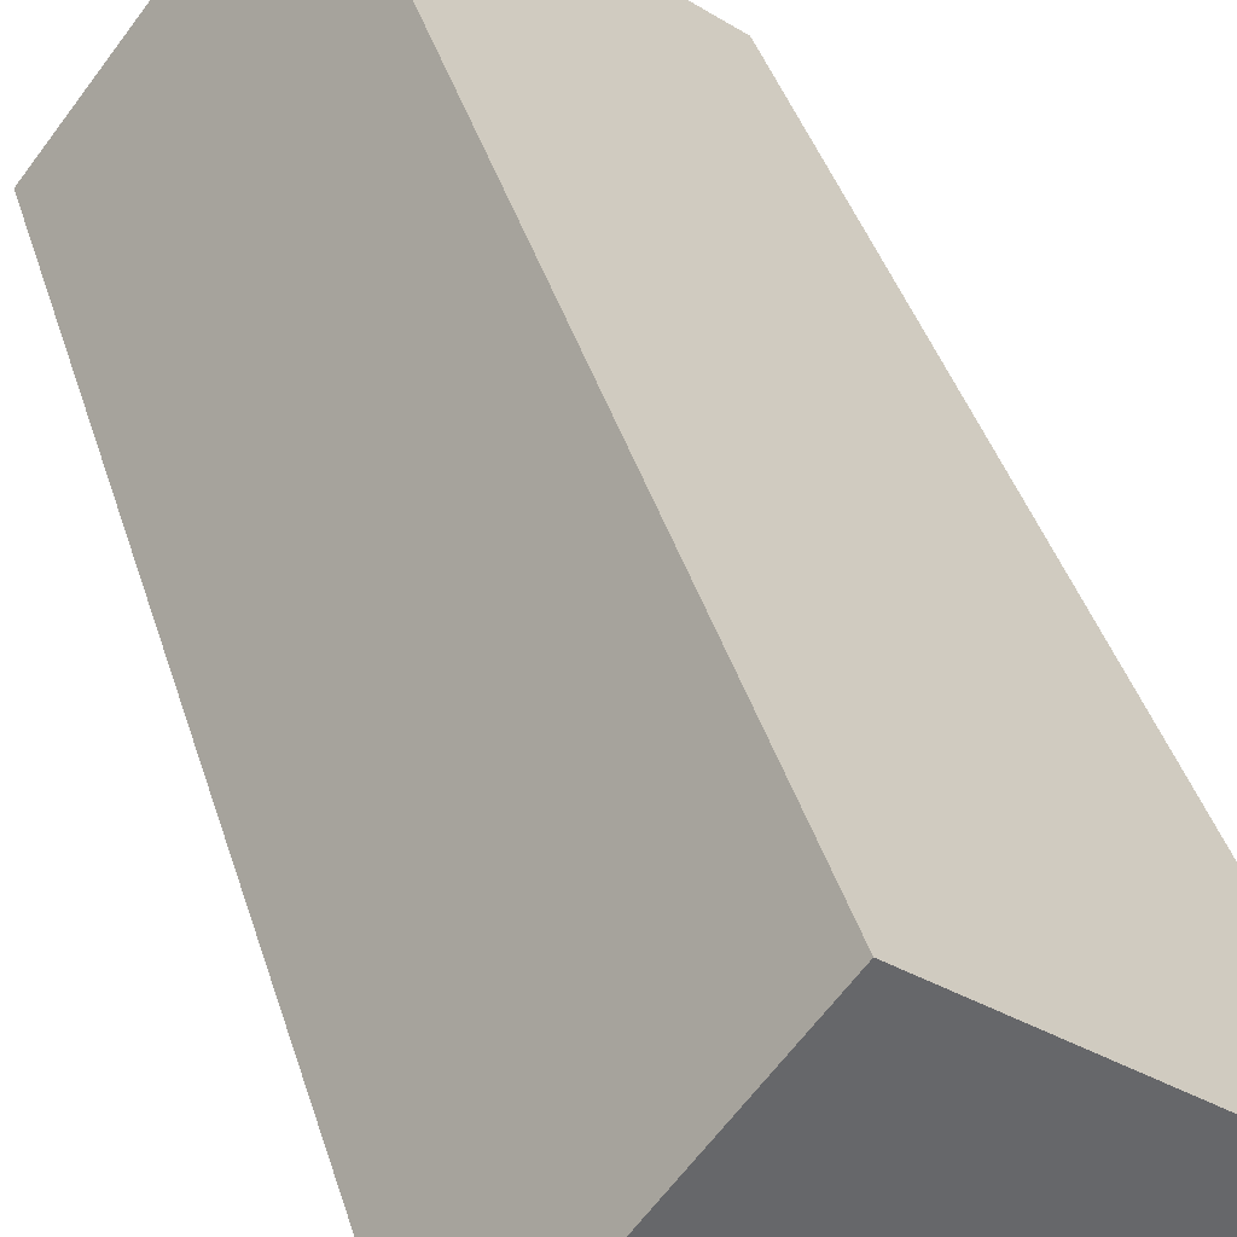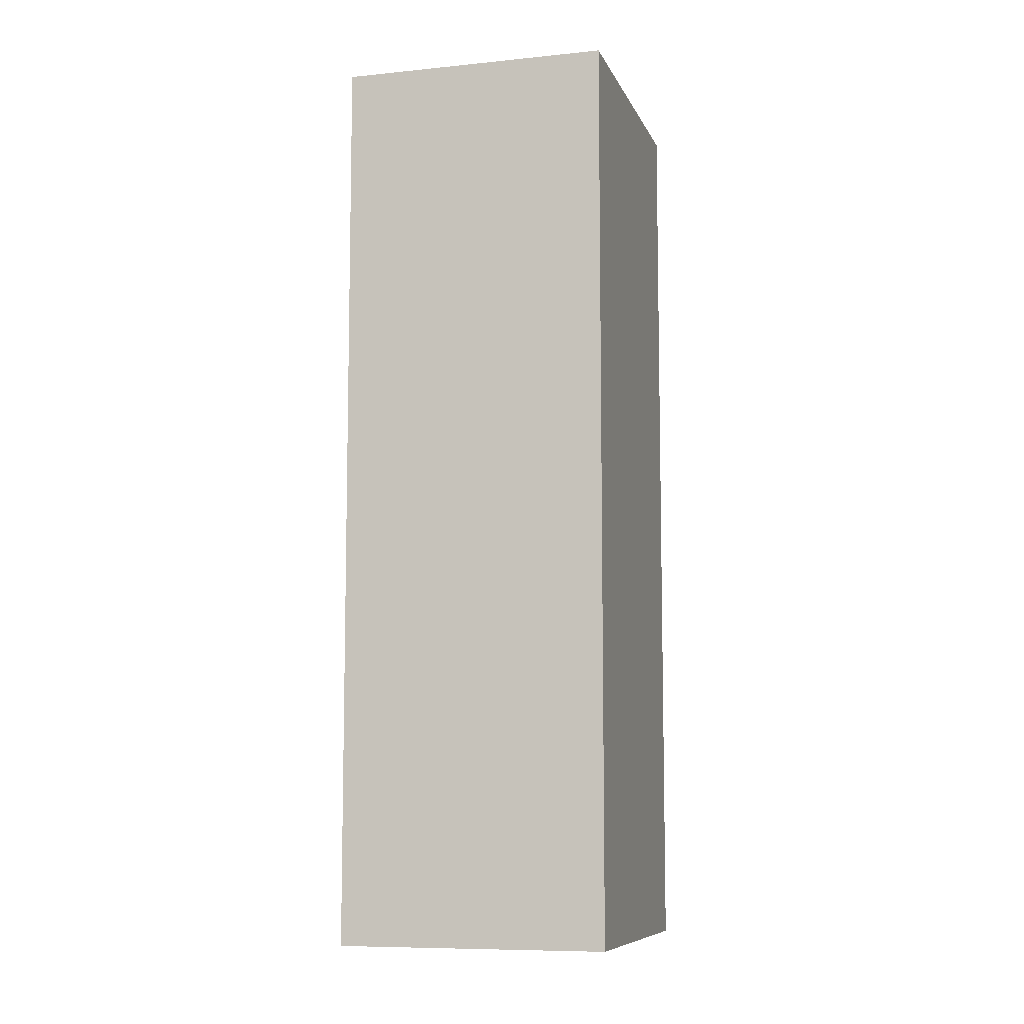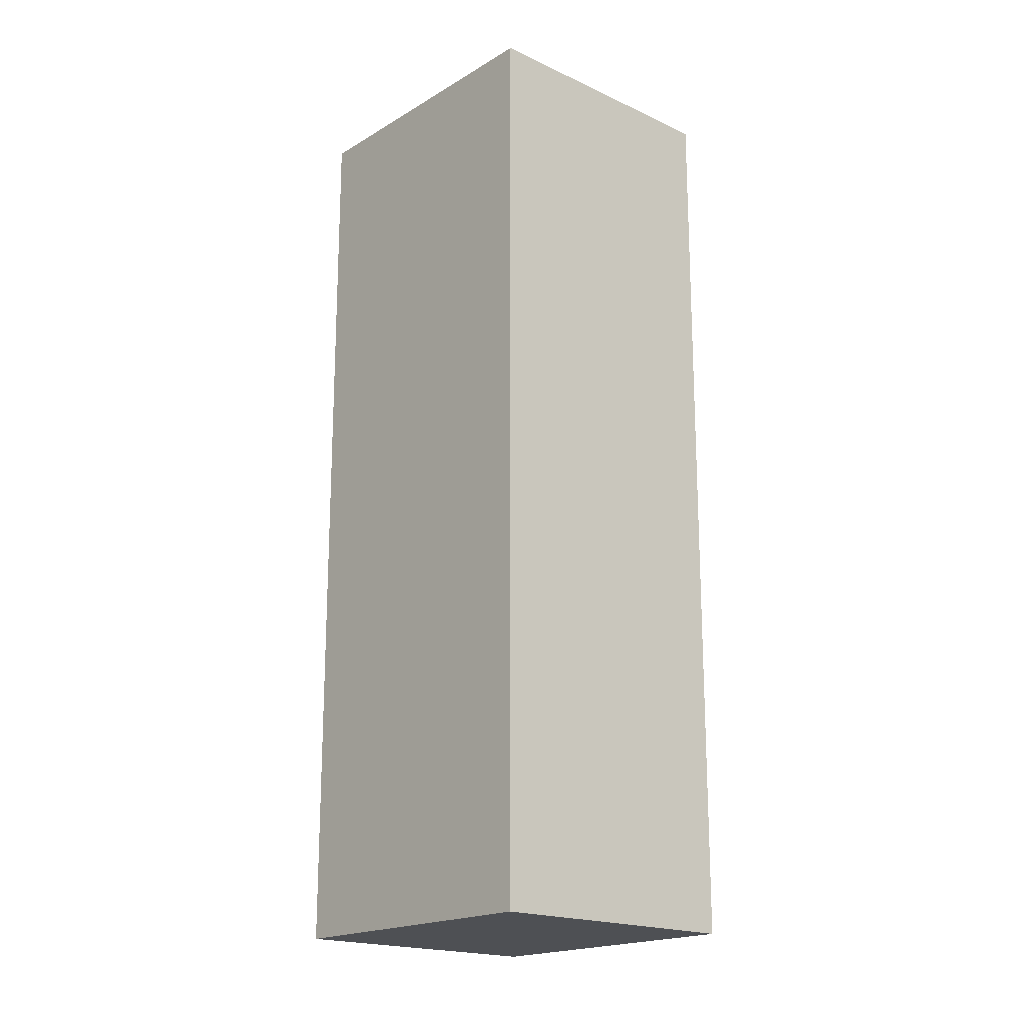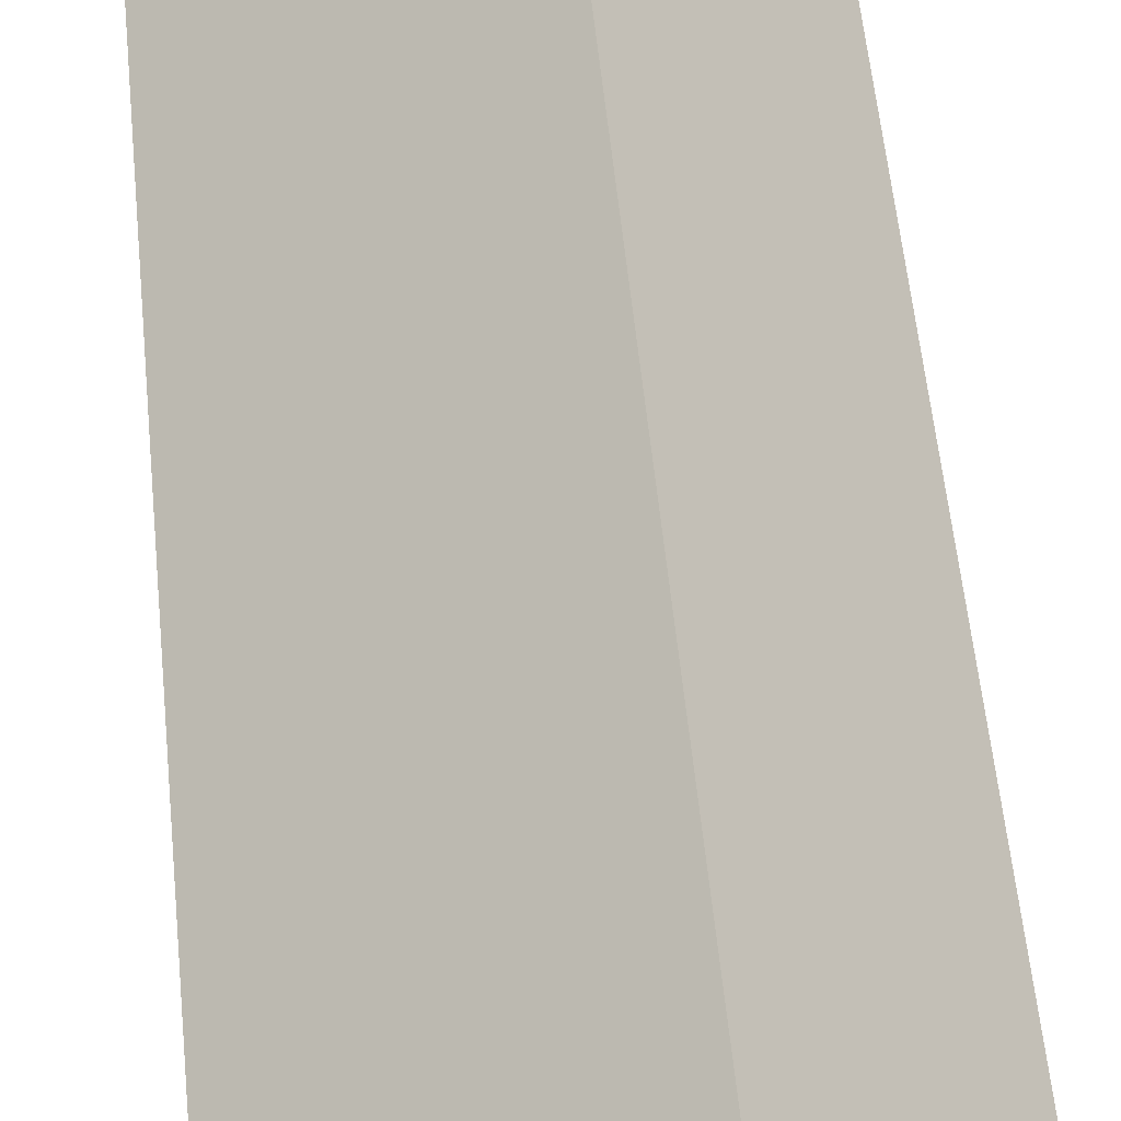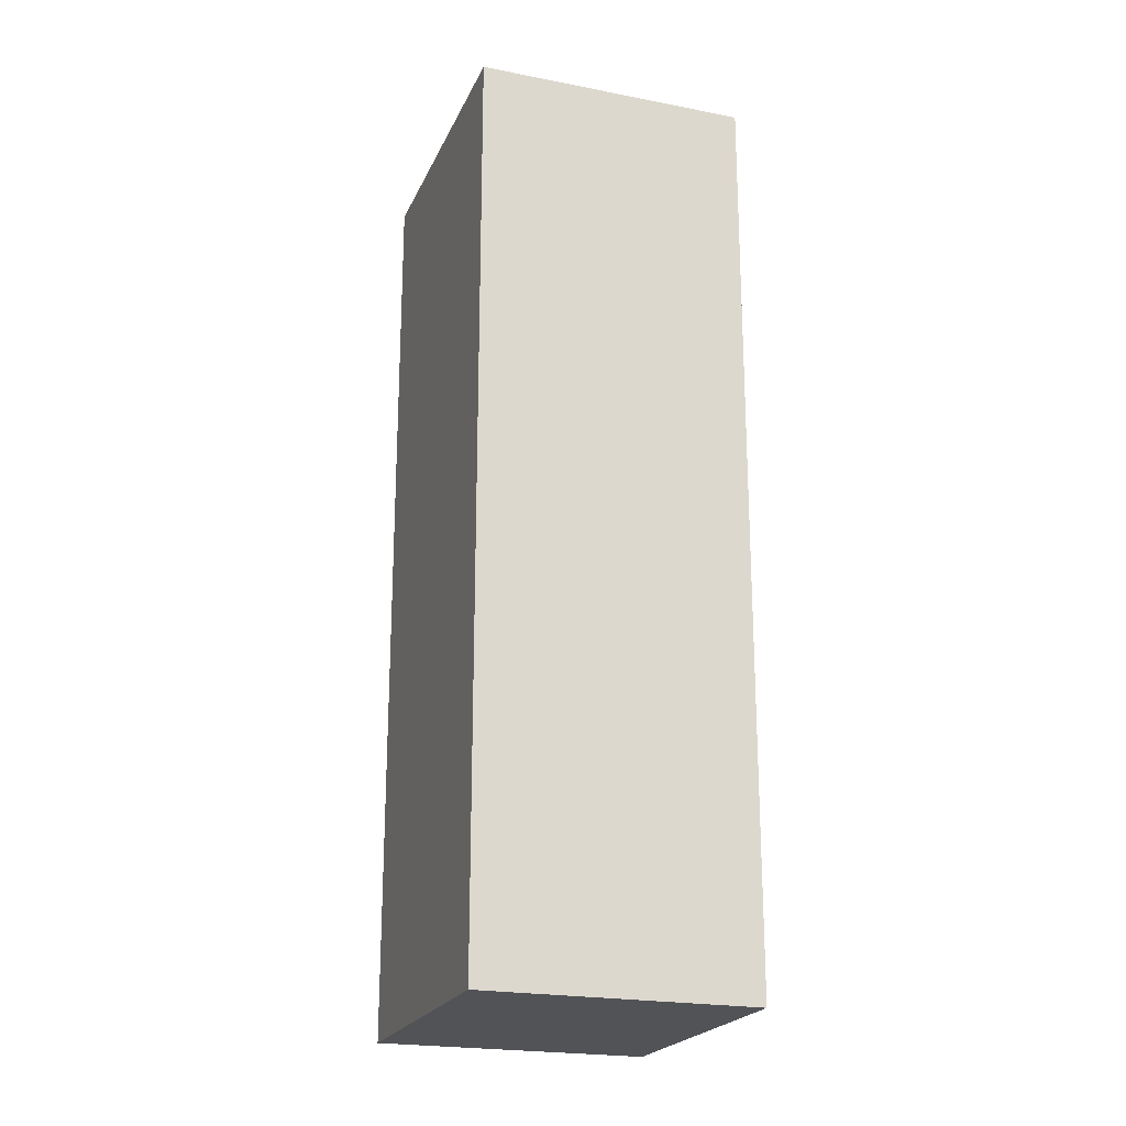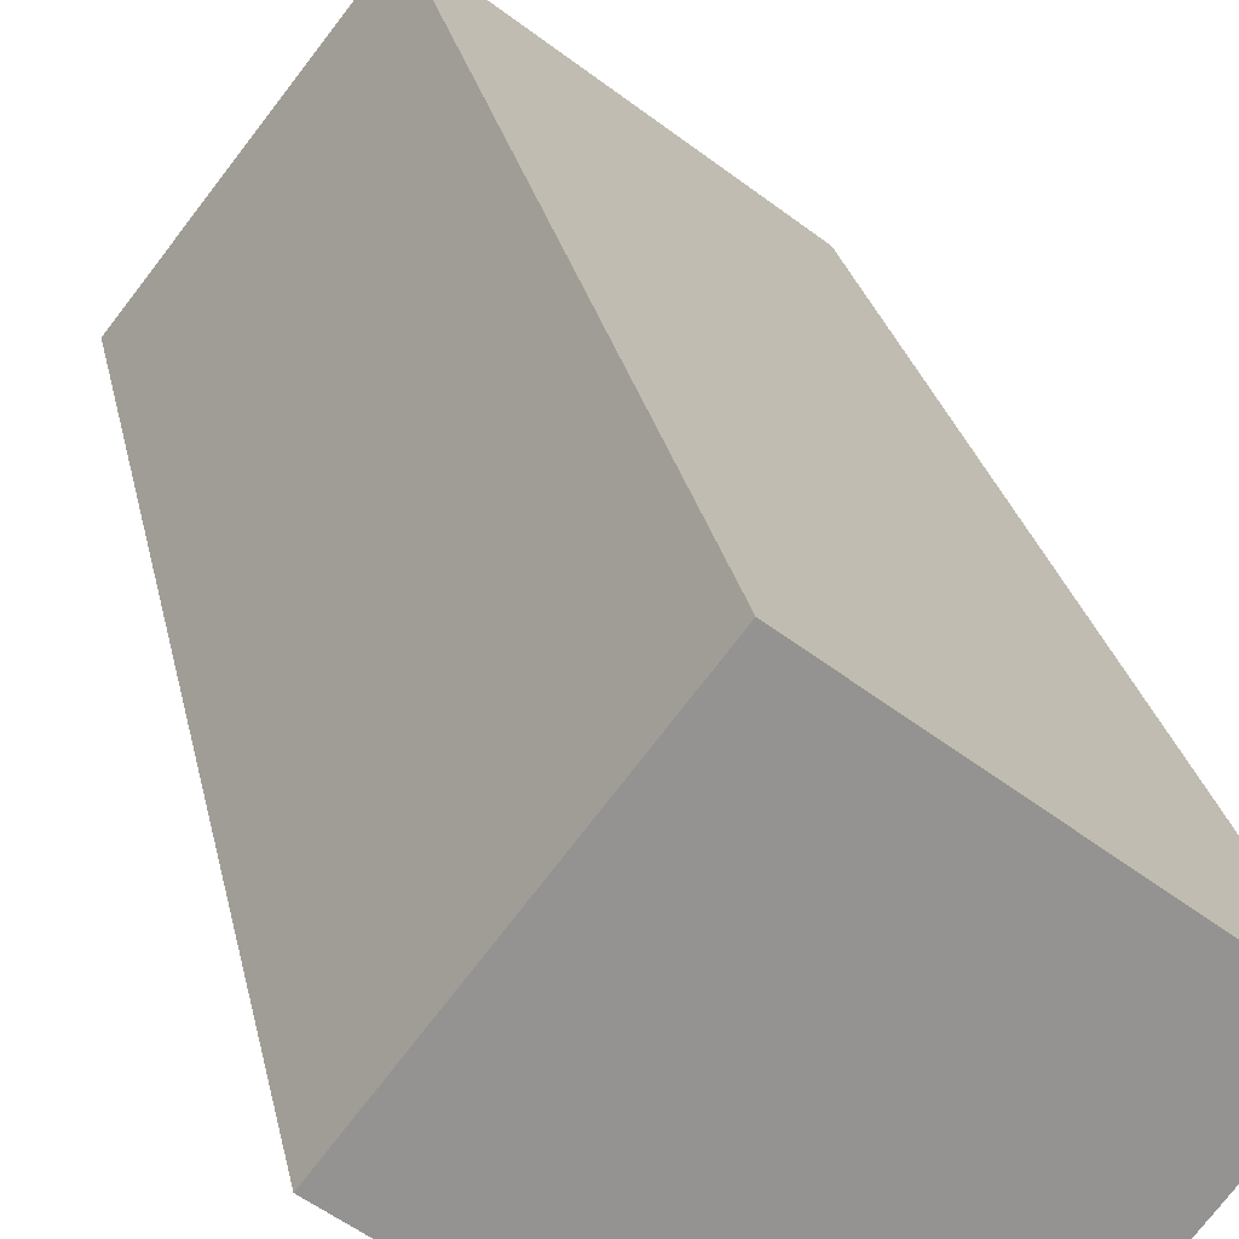
<metadata>
{"format":"obj","ext":"obj","renderer":"f3d","projection":"perspective","resolution":1024,"background":"white","views":[{"elev":38.1,"azim":-15.7,"up":"+Z"},{"elev":-8.5,"azim":-36.1,"up":"+Y"},{"elev":-18.9,"azim":86.6,"up":"+Y"},{"elev":58.1,"azim":174.3,"up":"+Z"},{"elev":-21.7,"azim":-71.0,"up":"+Y"},{"elev":23.6,"azim":-10.3,"up":"+Z"}]}
</metadata>
<code>
v  0 6.892 4.22e-16
v  3.057 6.892 0.207
v  1.791 6.892 -1.406
v  1.266 6.892 1.613
v  3.057 -1.268e-17 0.207
v  1.791 8.609e-17 -1.406
v  0 0 0
v  1.266 -9.877e-17 1.613
g defaultobject
f 1 2 3
f 2 1 4
f 5 3 2
f 3 5 6
f 6 1 3
f 1 6 7
f 7 4 1
f 4 7 8
f 8 2 4
f 2 8 5
f 5 7 6
f 7 5 8

</code>
